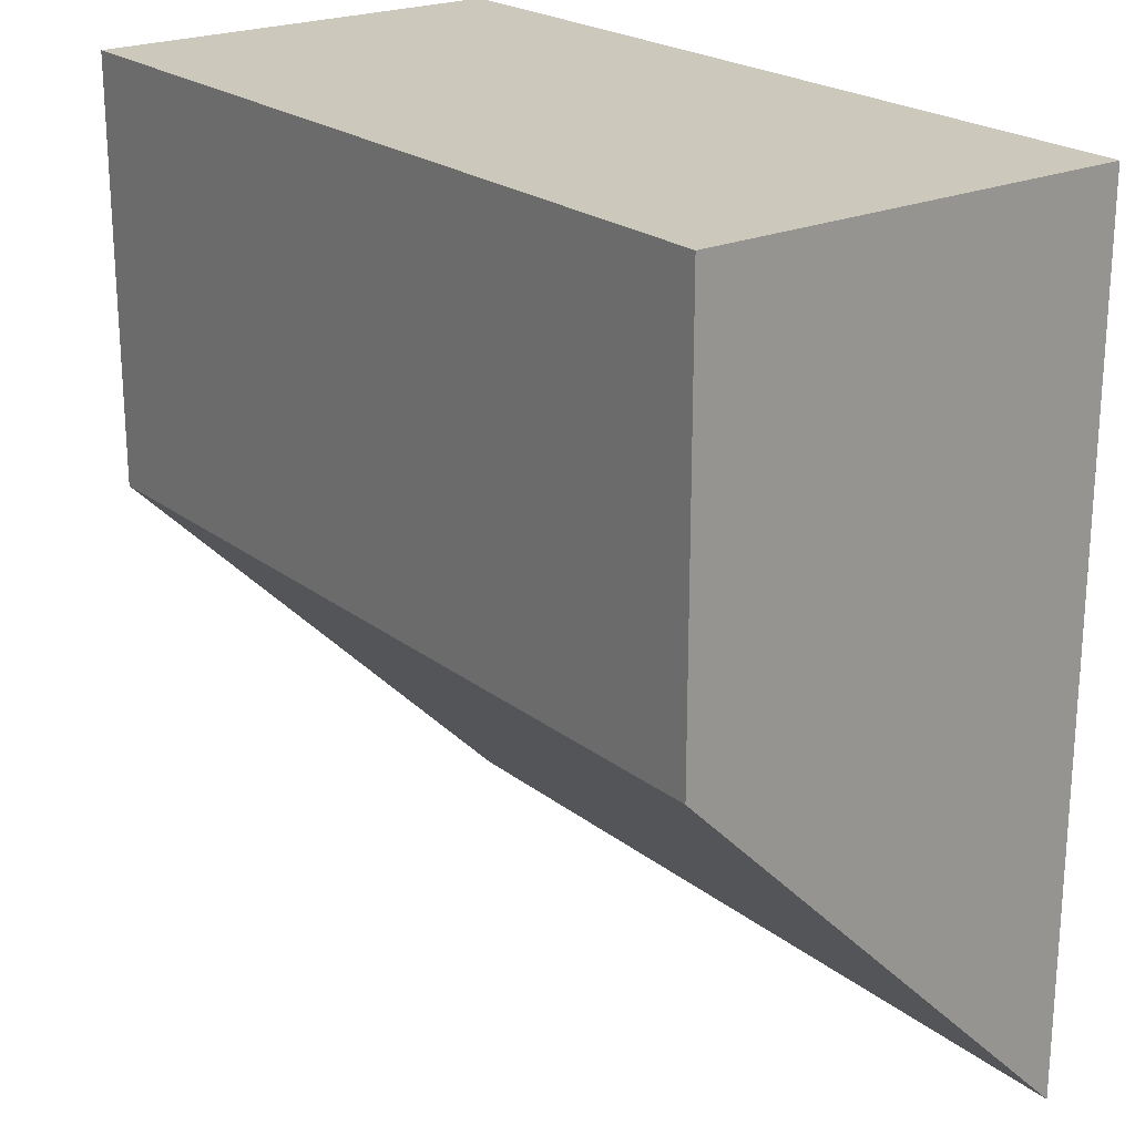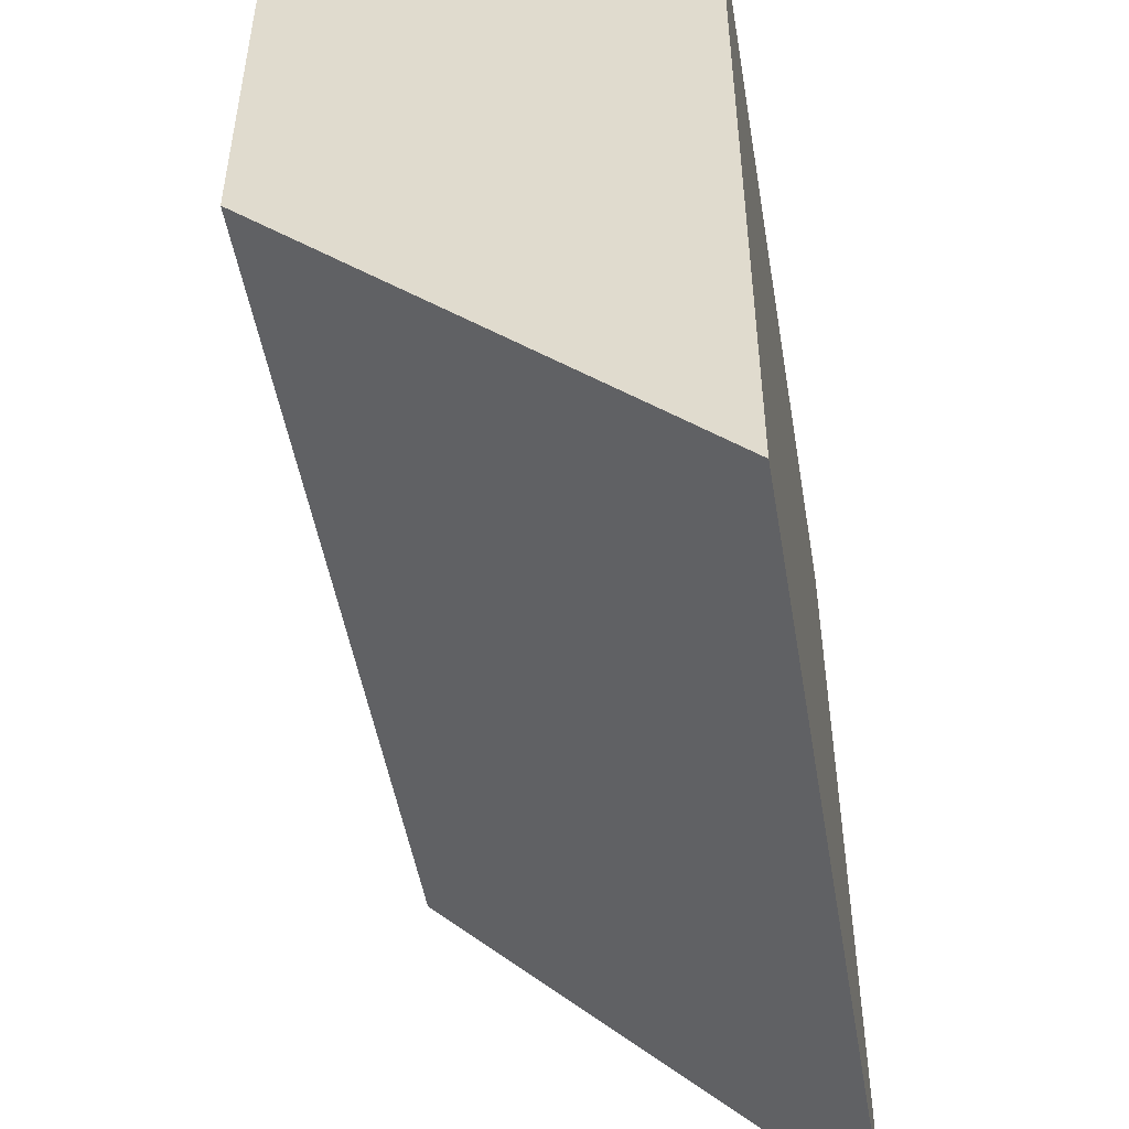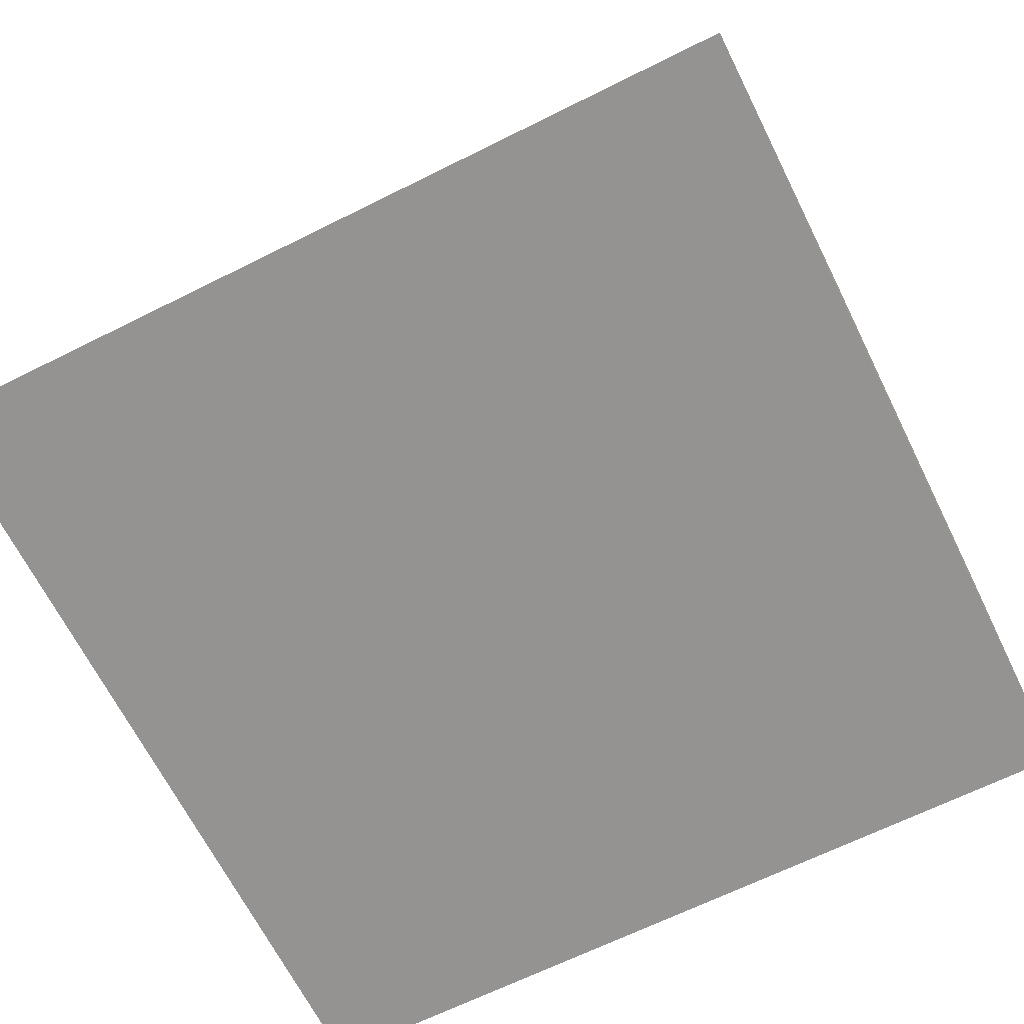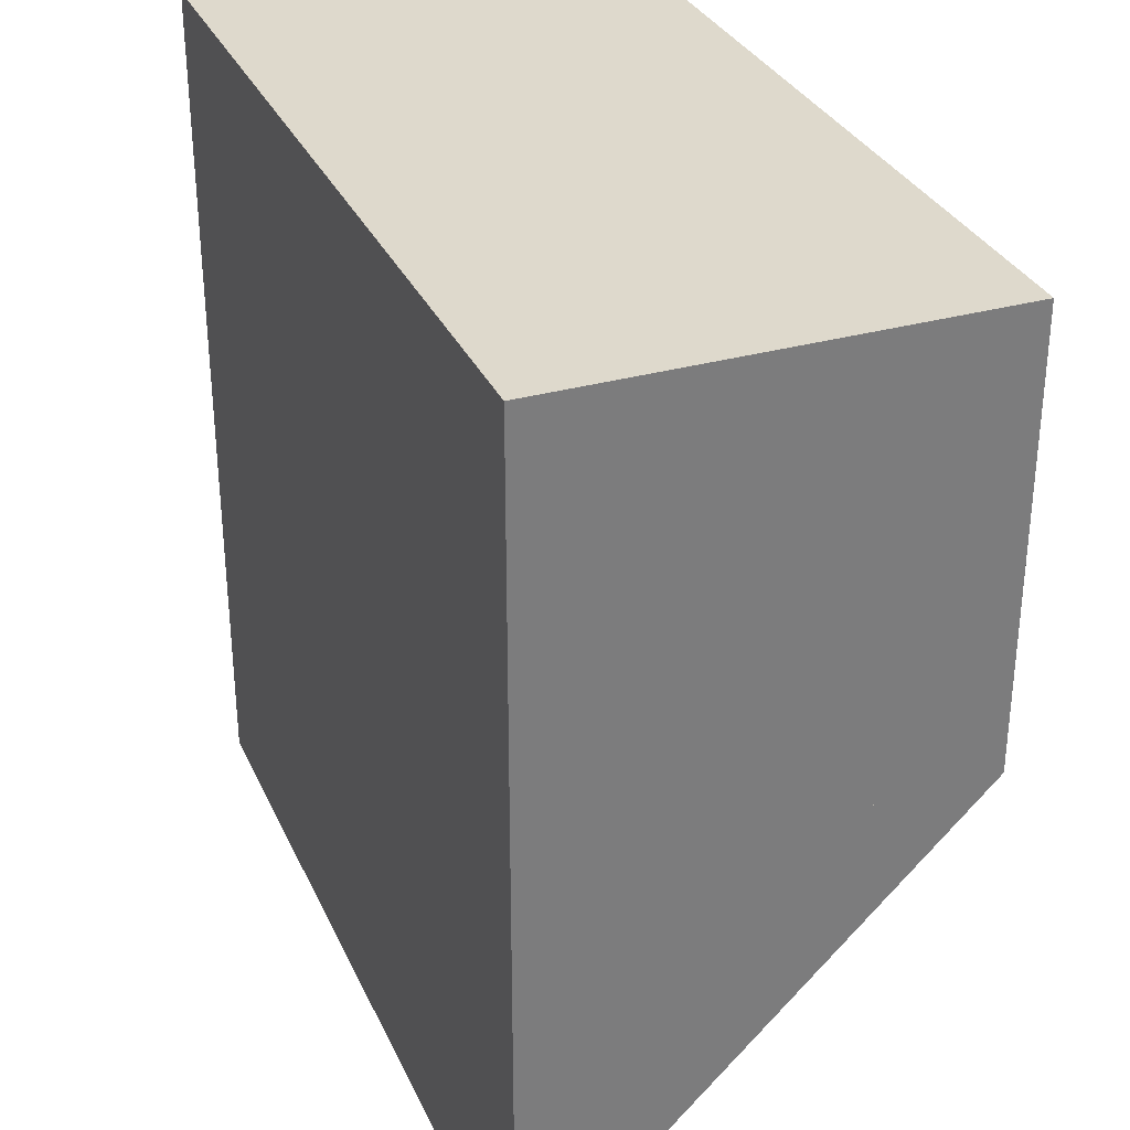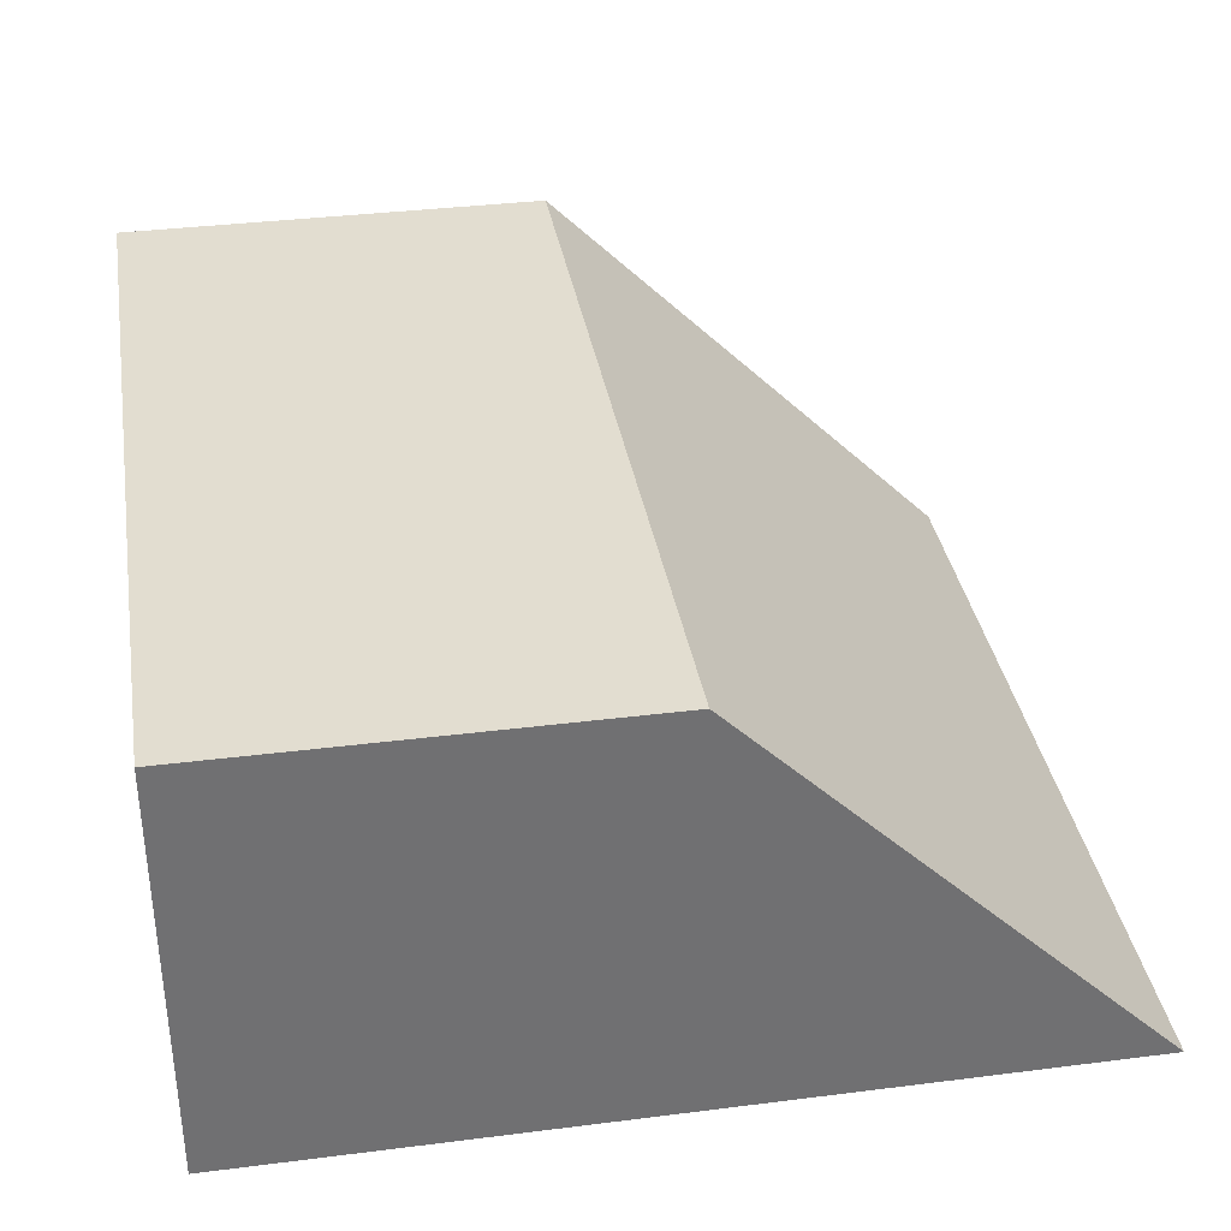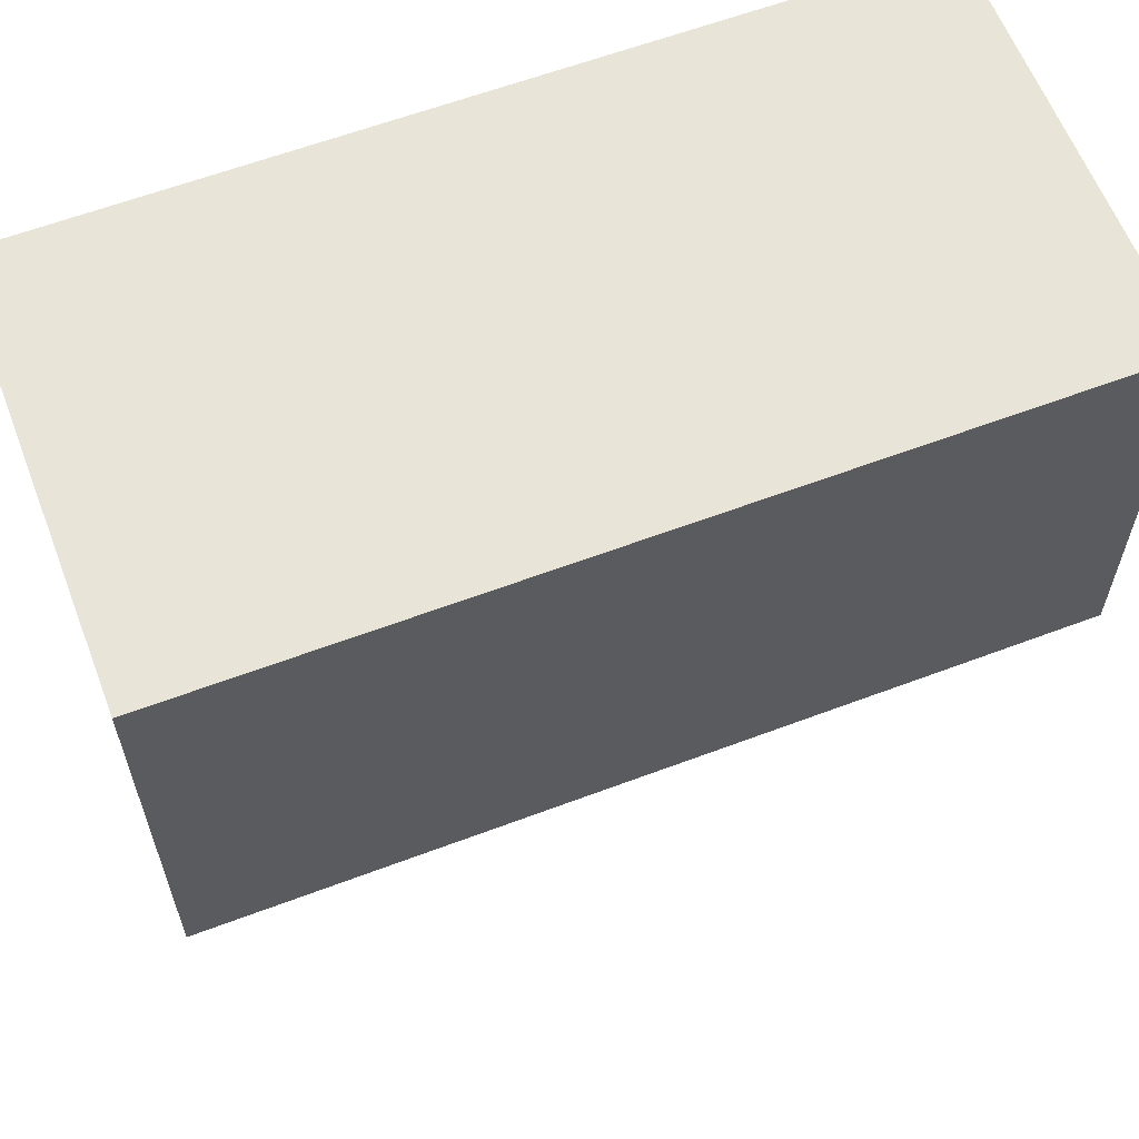
<metadata>
{"format":"obj","ext":"obj","renderer":"f3d","projection":"perspective","resolution":1024,"background":"white","views":[{"elev":22.2,"azim":-127.2,"up":"+Z"},{"elev":-49.7,"azim":-80.4,"up":"+Z"},{"elev":-66.8,"azim":-153.5,"up":"+Y"},{"elev":31.9,"azim":68.4,"up":"+Z"},{"elev":35.4,"azim":80.5,"up":"+Y"},{"elev":61.4,"azim":159.0,"up":"+Z"}]}
</metadata>
<code>
o cuboid
v 0.5 0.5 0.5
v 0.5 0 0.5
v 0.5 -0 -0.5
v -0.5 0.5 0.5
v -0.5 0 0.5
v -0.5 -0 -0.5
v 0.5 0.5 -0
v -0.5 0.5 -0
v -0.5 0 0
v 0.5 0 0
v -0.5 0.25 -0
v -0.5 0.25 0.5
v 0.5 0.25 0.5
v 0.5 0.25 -0
f 10 6 3
f 13 5 2
f 7 4 1
f 12 9 5
f 9 2 5
f 14 2 10
f 11 4 8
f 12 1 4
f 13 7 1
f 8 3 6
f 8 6 9
f 3 7 10
f 10 9 6
f 13 12 5
f 7 8 4
f 12 11 9
f 9 10 2
f 14 13 2
f 11 12 4
f 12 13 1
f 13 14 7
f 8 7 3

</code>
